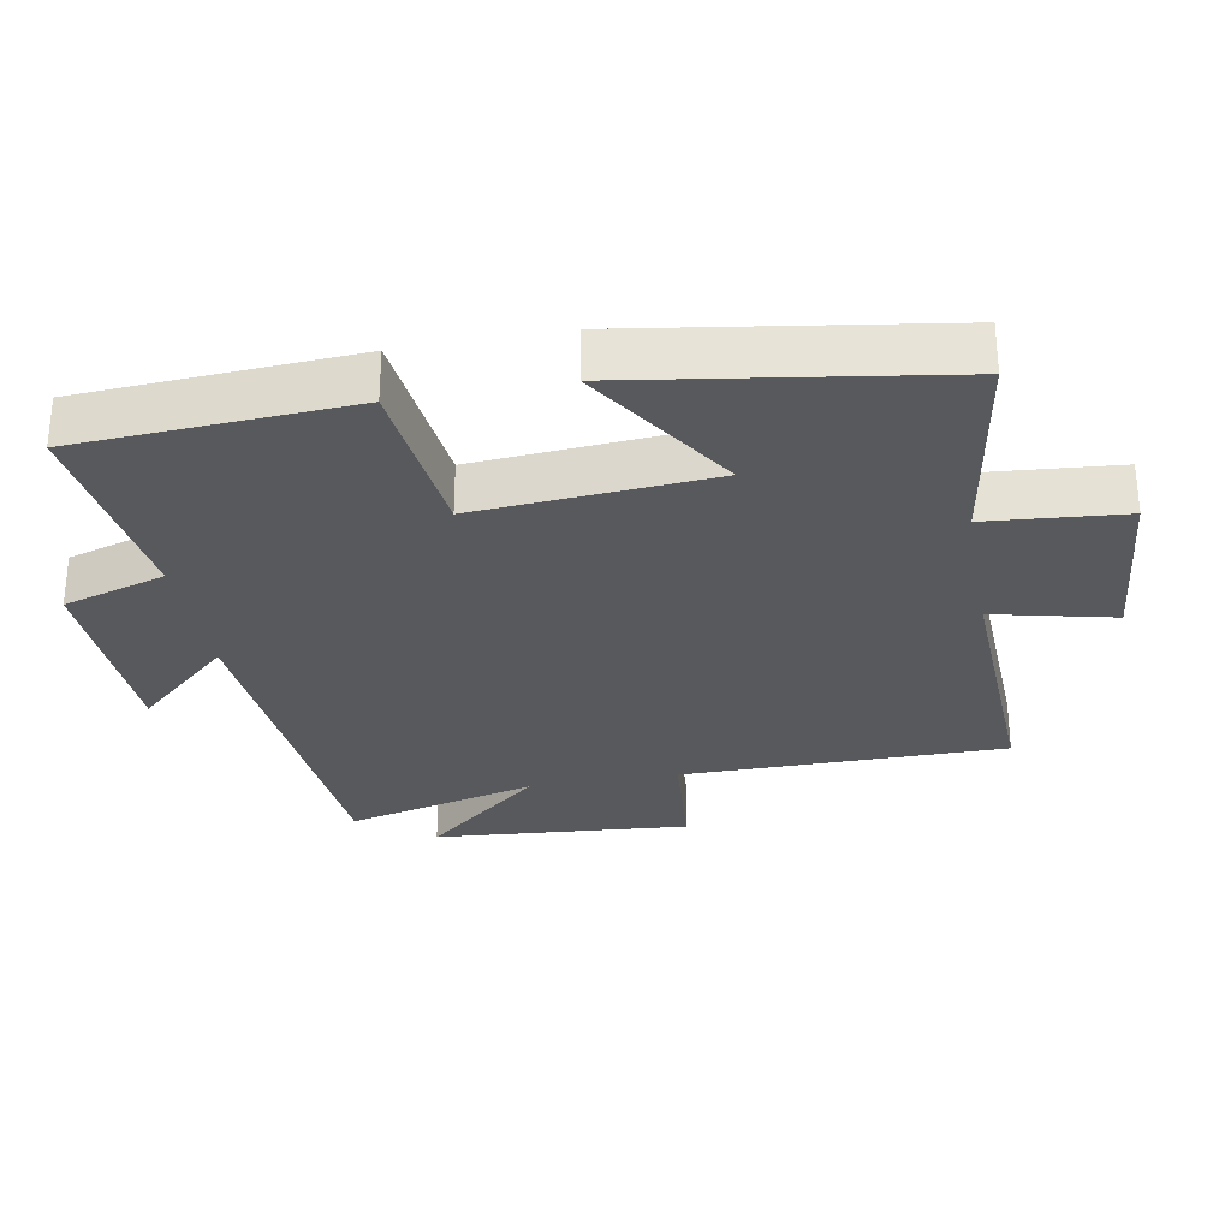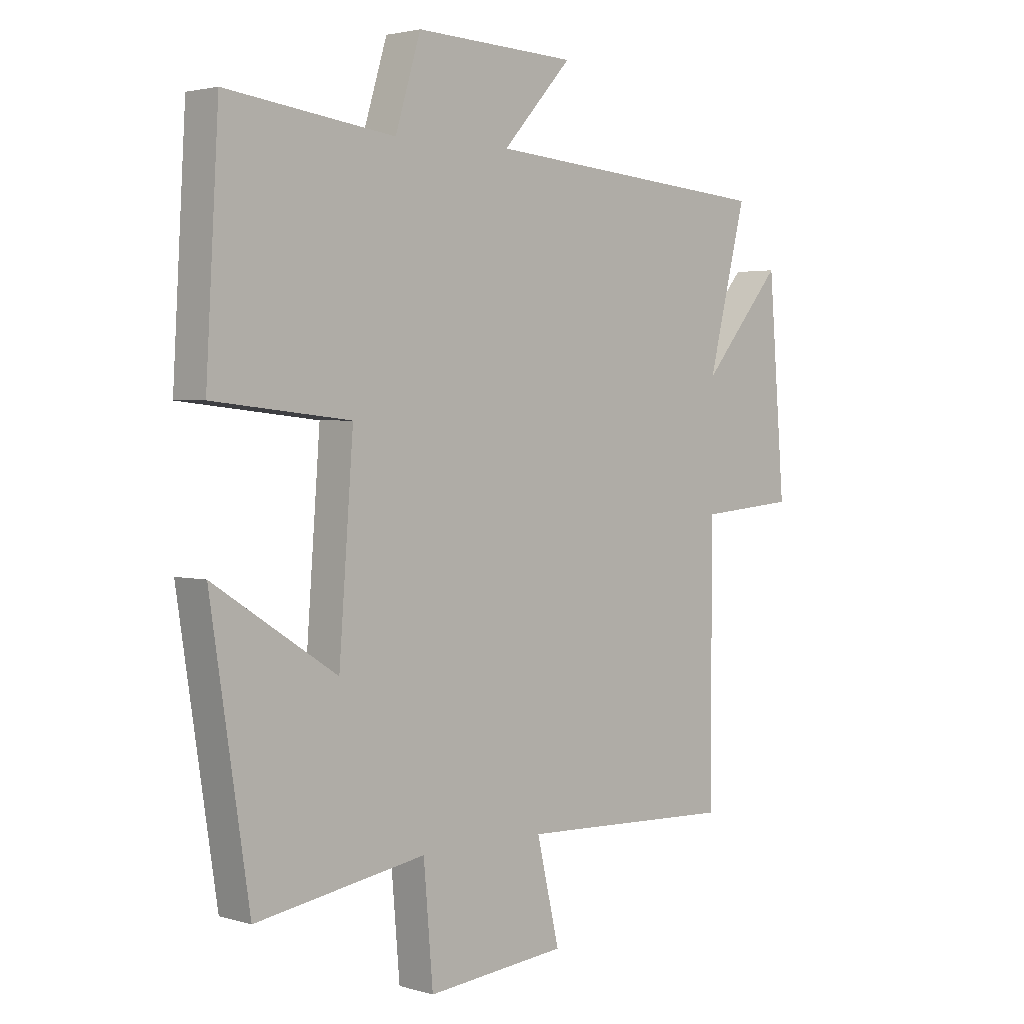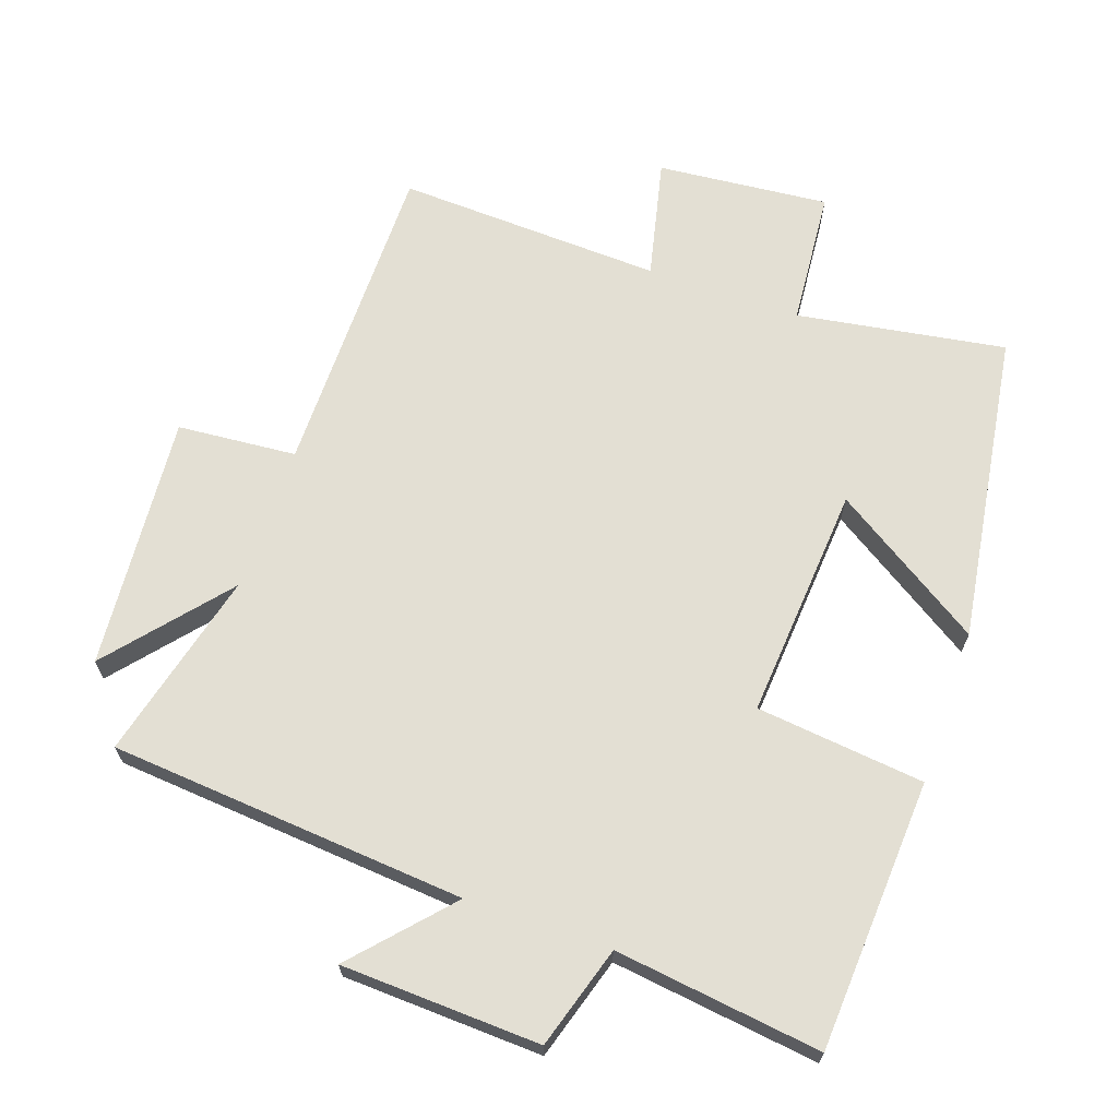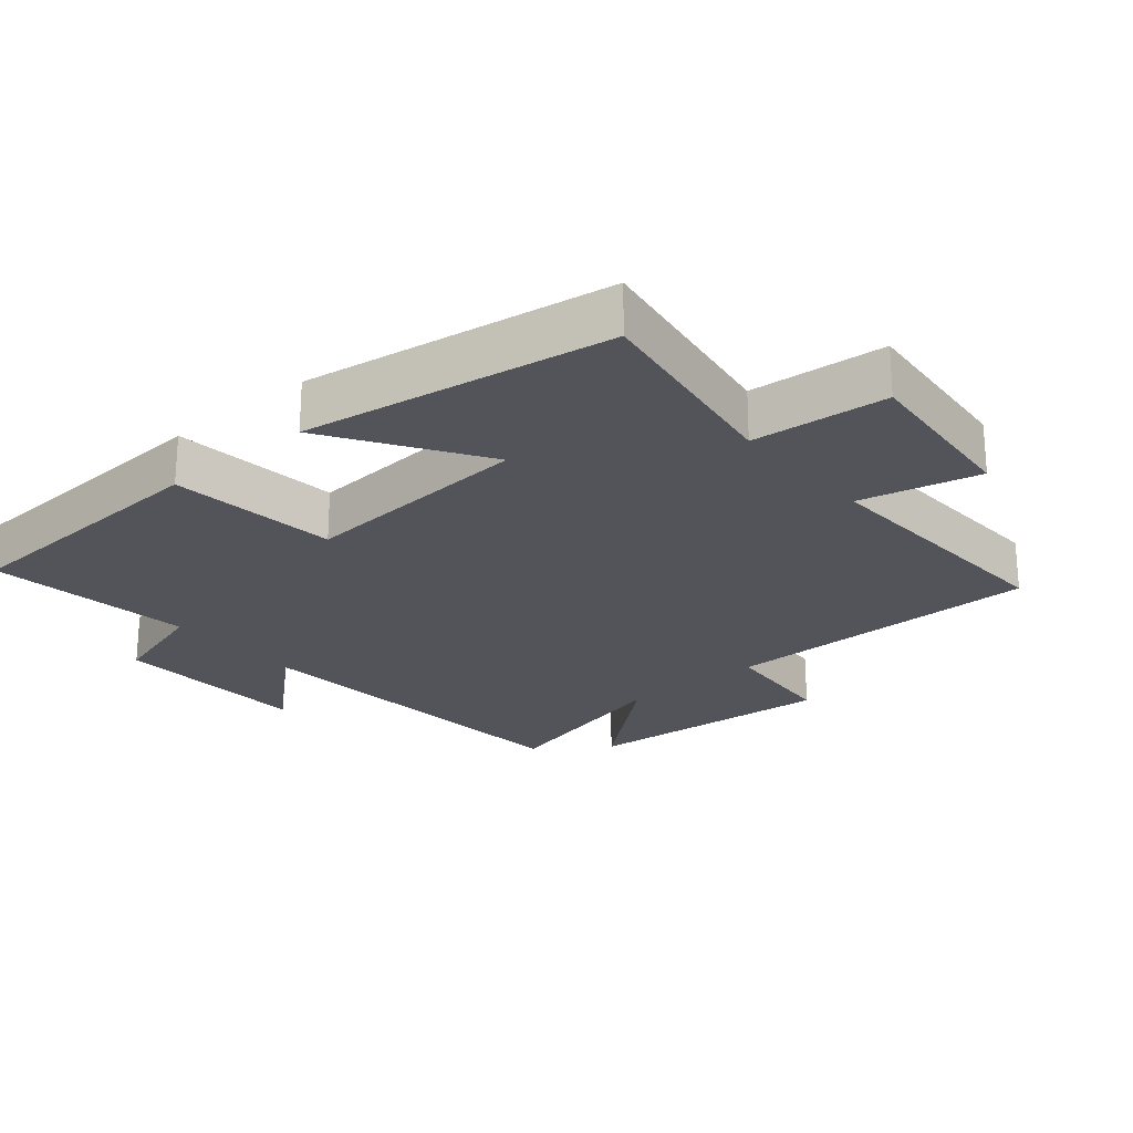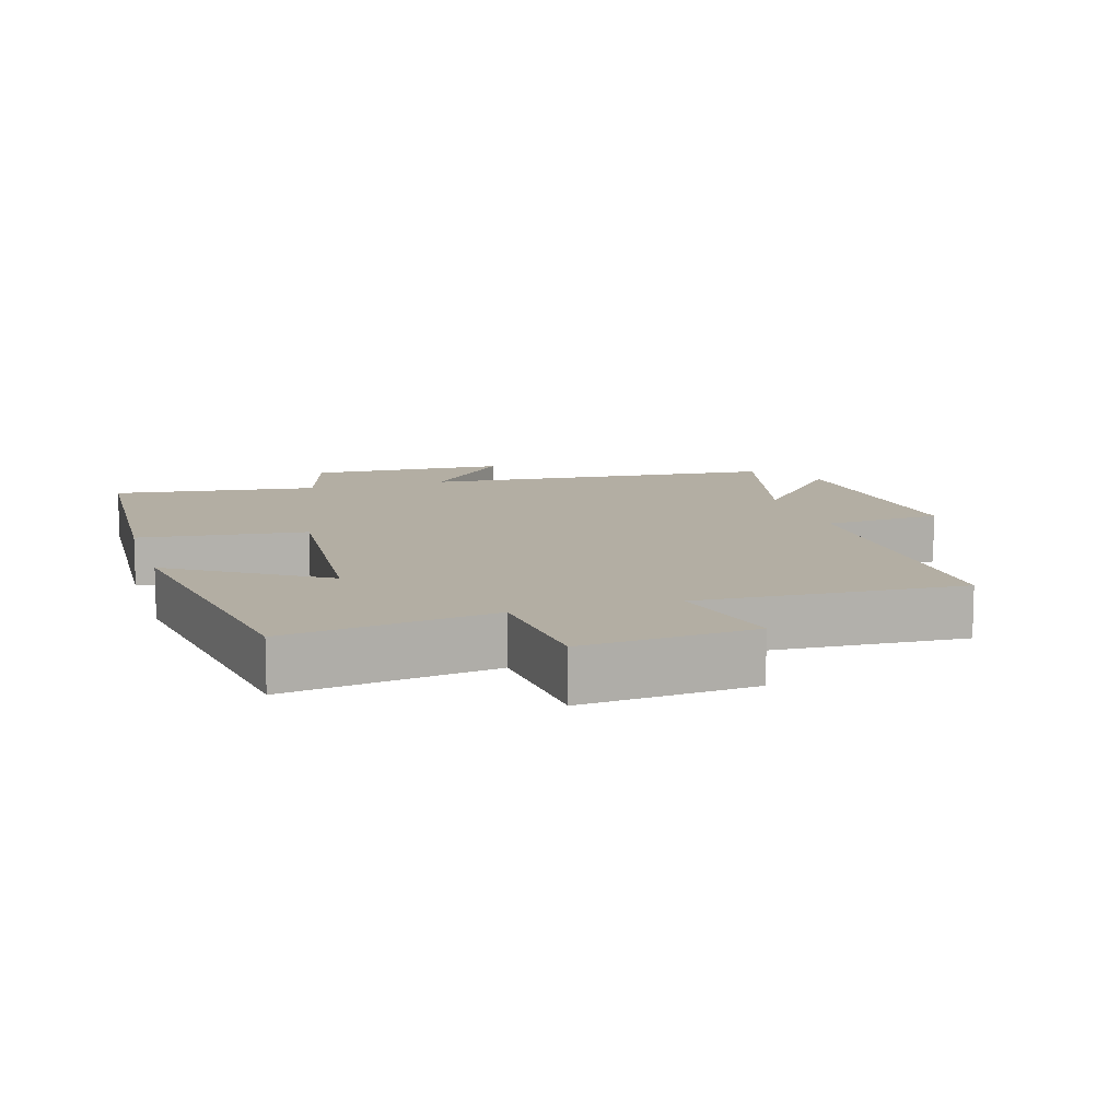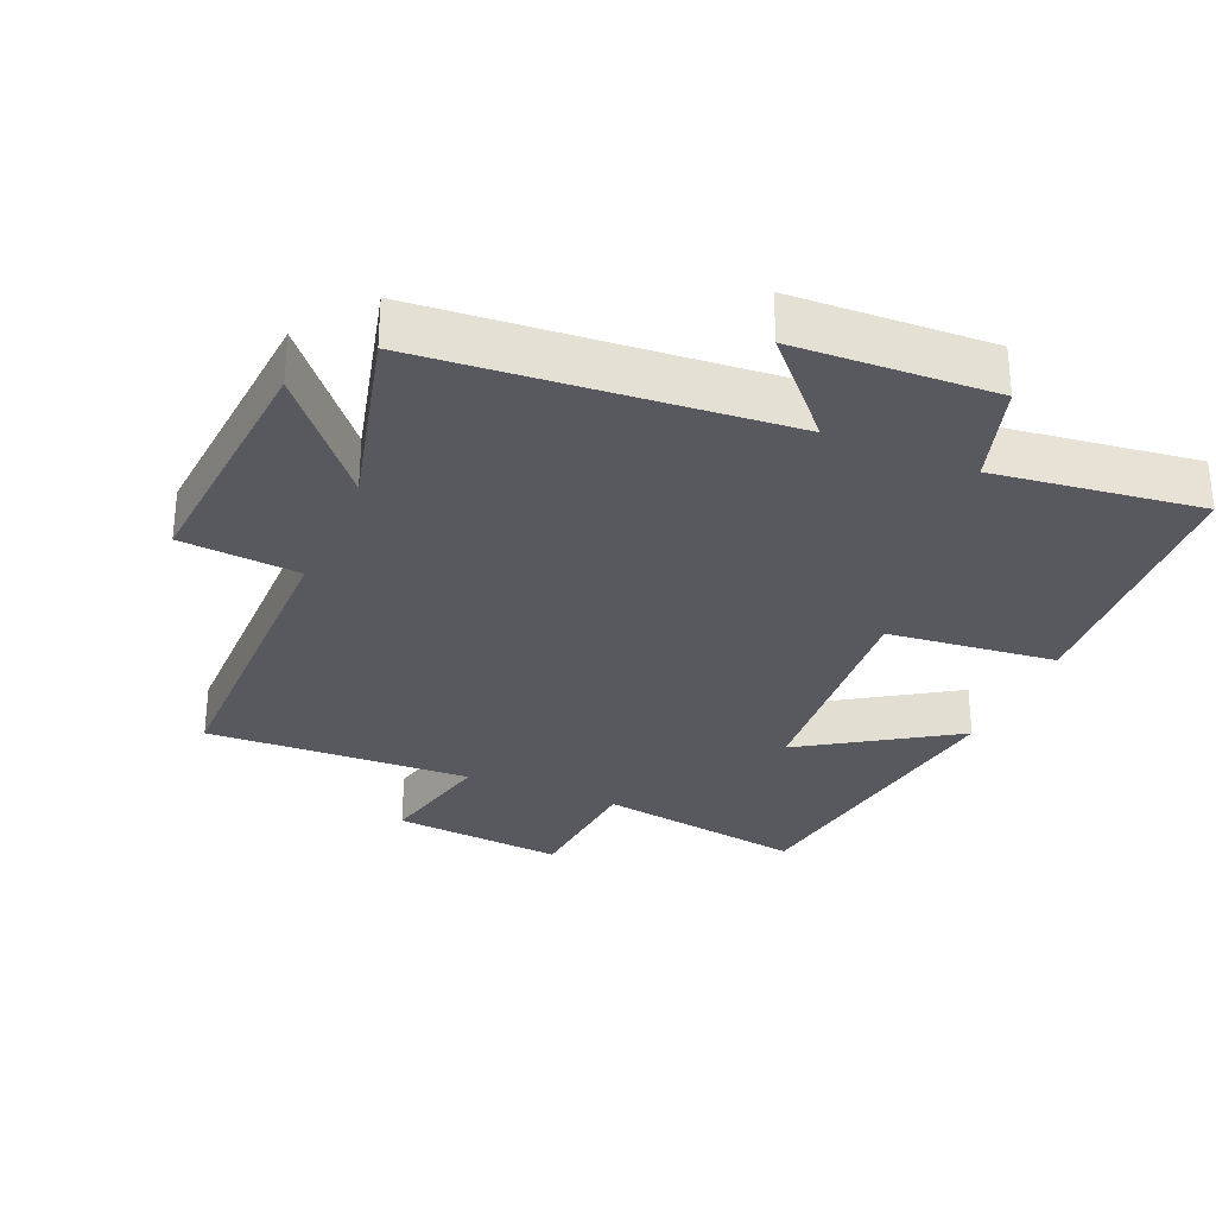
<metadata>
{"format":"obj","ext":"obj","renderer":"f3d","projection":"perspective","resolution":1024,"background":"white","views":[{"elev":-29.5,"azim":100.3,"up":"+Y"},{"elev":2.6,"azim":135.1,"up":"+Z"},{"elev":67.1,"azim":19.2,"up":"+Y"},{"elev":-23.7,"azim":130.3,"up":"+Y"},{"elev":11.0,"azim":163.3,"up":"+Y"},{"elev":-30.3,"azim":-23.0,"up":"+Y"}]}
</metadata>
<code>
v 0.43 0.07 -0.55
v 0.122 0.07 -0.5
v 0.105 0.07 -0.701
v -0.149 0.07 -0.677
v -0.108 0.07 -0.5
v -0.5 0.07 -0.516
v -0.5 0.07 -0.041
v -0.676 0.07 -0.026
v -0.646 0.07 0.35
v -0.5 0.07 0.177
v -0.57 0.07 0.457
v -0.042 0.07 0.5
v -0.168 0.07 0.639
v 0.126 0.07 0.651
v 0.172 0.07 0.5
v 0.477 0.07 0.539
v 0.5 0.07 0.138
v 0.251 0.07 0.111
v 0.277 0.07 -0.235
v 0.5 0.07 -0.092
v 0.43 0 -0.55
v 0.122 0 -0.5
v 0.105 0 -0.701
v -0.149 0 -0.677
v -0.108 0 -0.5
v -0.5 0 -0.516
v -0.5 0 -0.041
v -0.676 0 -0.026
v -0.646 0 0.35
v -0.5 0 0.177
v -0.57 0 0.457
v -0.042 0 0.5
v -0.168 0 0.639
v 0.126 0 0.651
v 0.172 0 0.5
v 0.477 0 0.539
v 0.5 0 0.138
v 0.251 0 0.111
v 0.277 0 -0.235
v 0.5 0 -0.092
f 19 20 1 2
f 18 19 2
f 15 16 17 18
f 15 18 2
f 12 13 14 15
f 15 2 3
f 12 15 3
f 11 12 3
f 10 11 3
f 7 8 9 10
f 5 6 7 10
f 5 10 3
f 3 4 5
f 22 21 40 39
f 22 39 38
f 38 37 36 35
f 22 38 35
f 35 34 33 32
f 23 22 35
f 23 35 32
f 23 32 31
f 23 31 30
f 30 29 28 27
f 30 27 26 25
f 23 30 25
f 25 24 23
f 1 21 22 2
f 2 22 23 3
f 3 23 24 4
f 4 24 25 5
f 5 25 26 6
f 6 26 27 7
f 7 27 28 8
f 8 28 29 9
f 9 29 30 10
f 10 30 31 11
f 11 31 32 12
f 12 32 33 13
f 13 33 34 14
f 14 34 35 15
f 15 35 36 16
f 16 36 37 17
f 17 37 38 18
f 18 38 39 19
f 19 39 40 20
f 20 40 21 1

</code>
